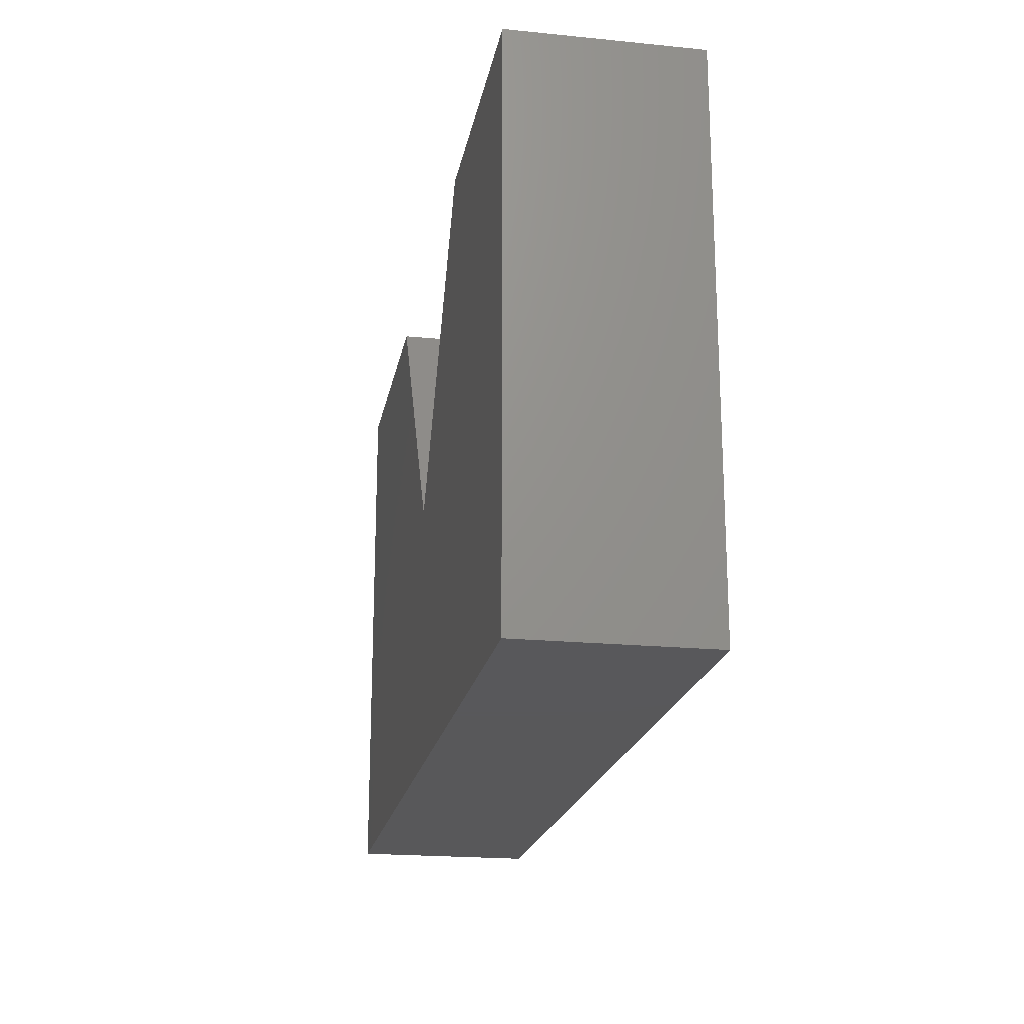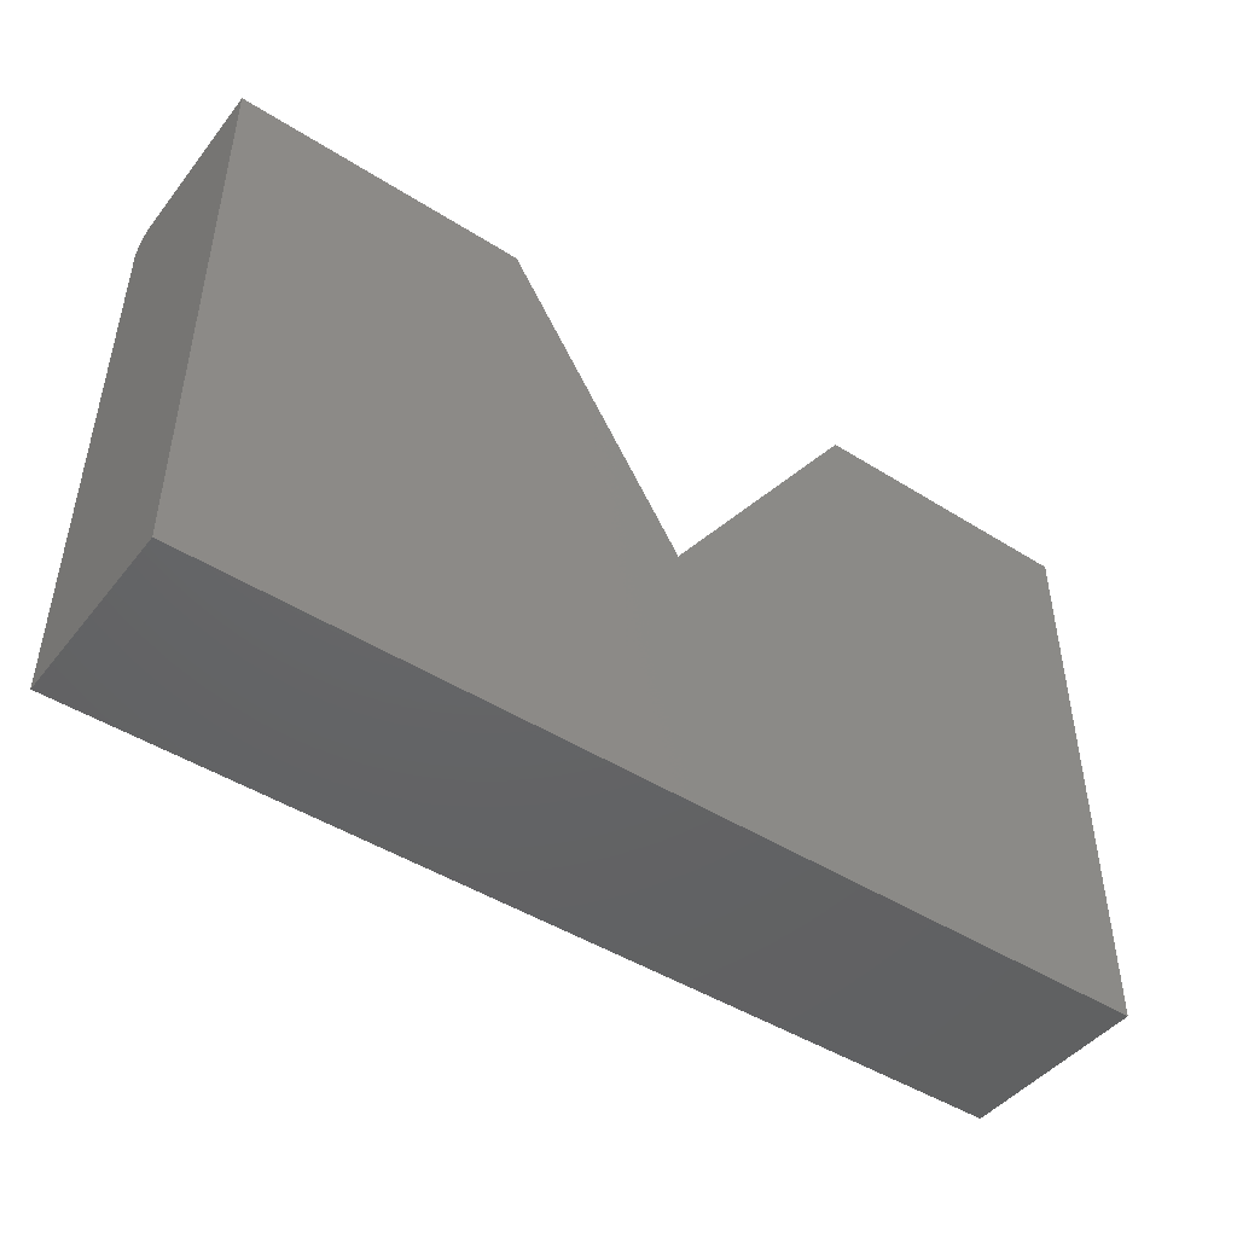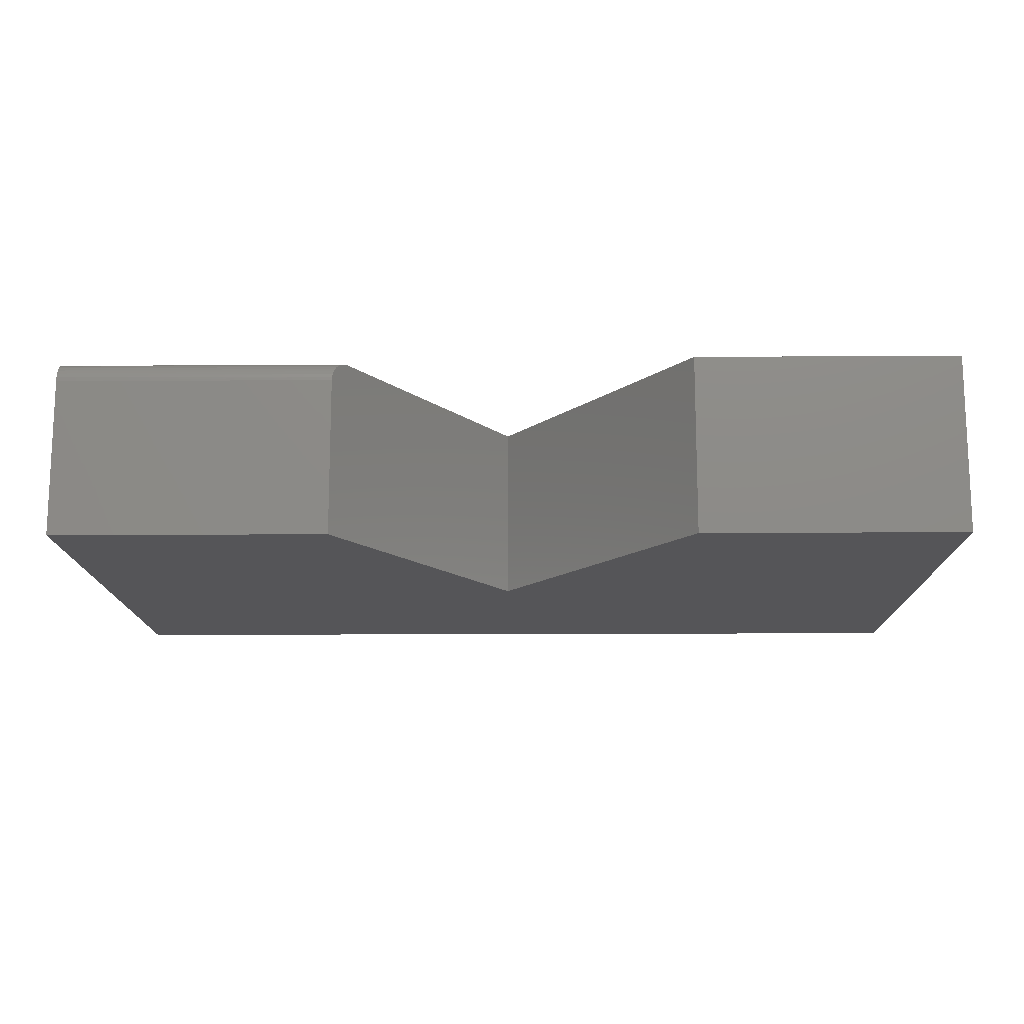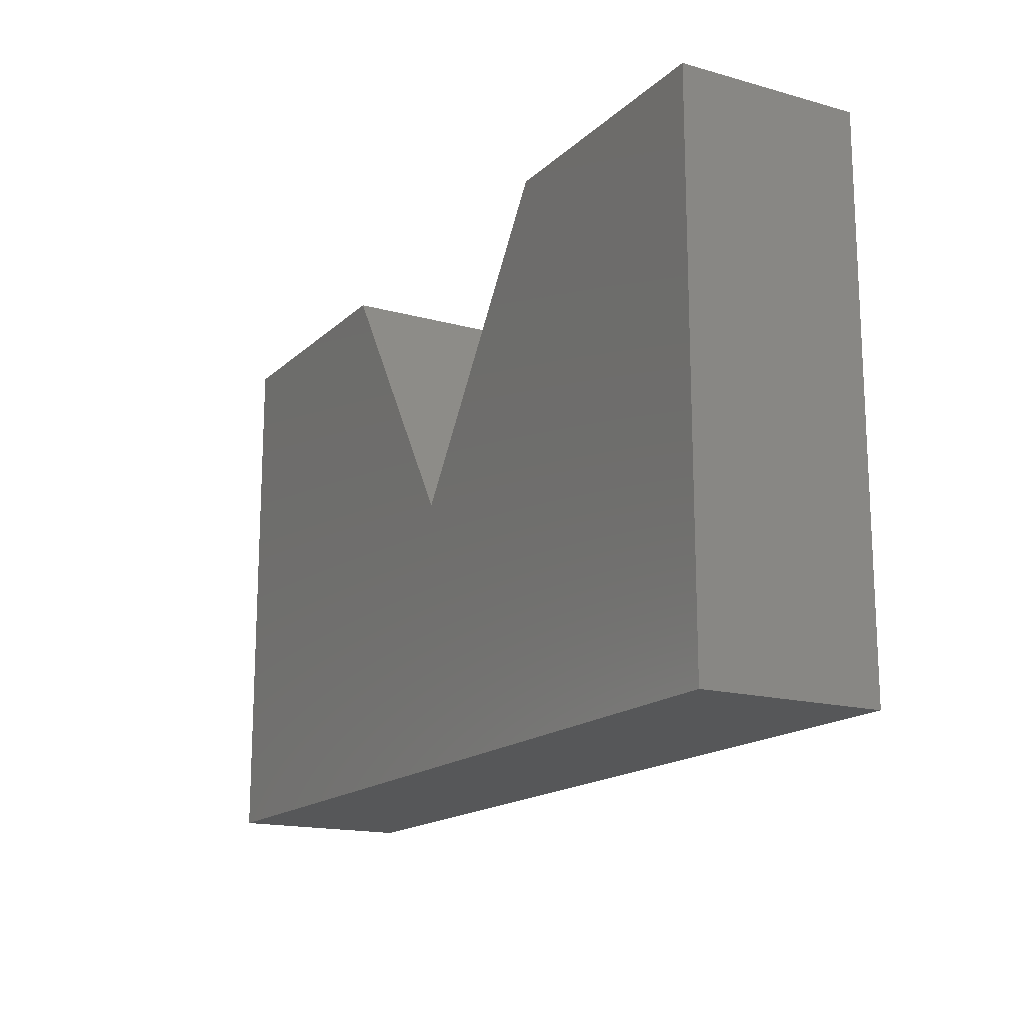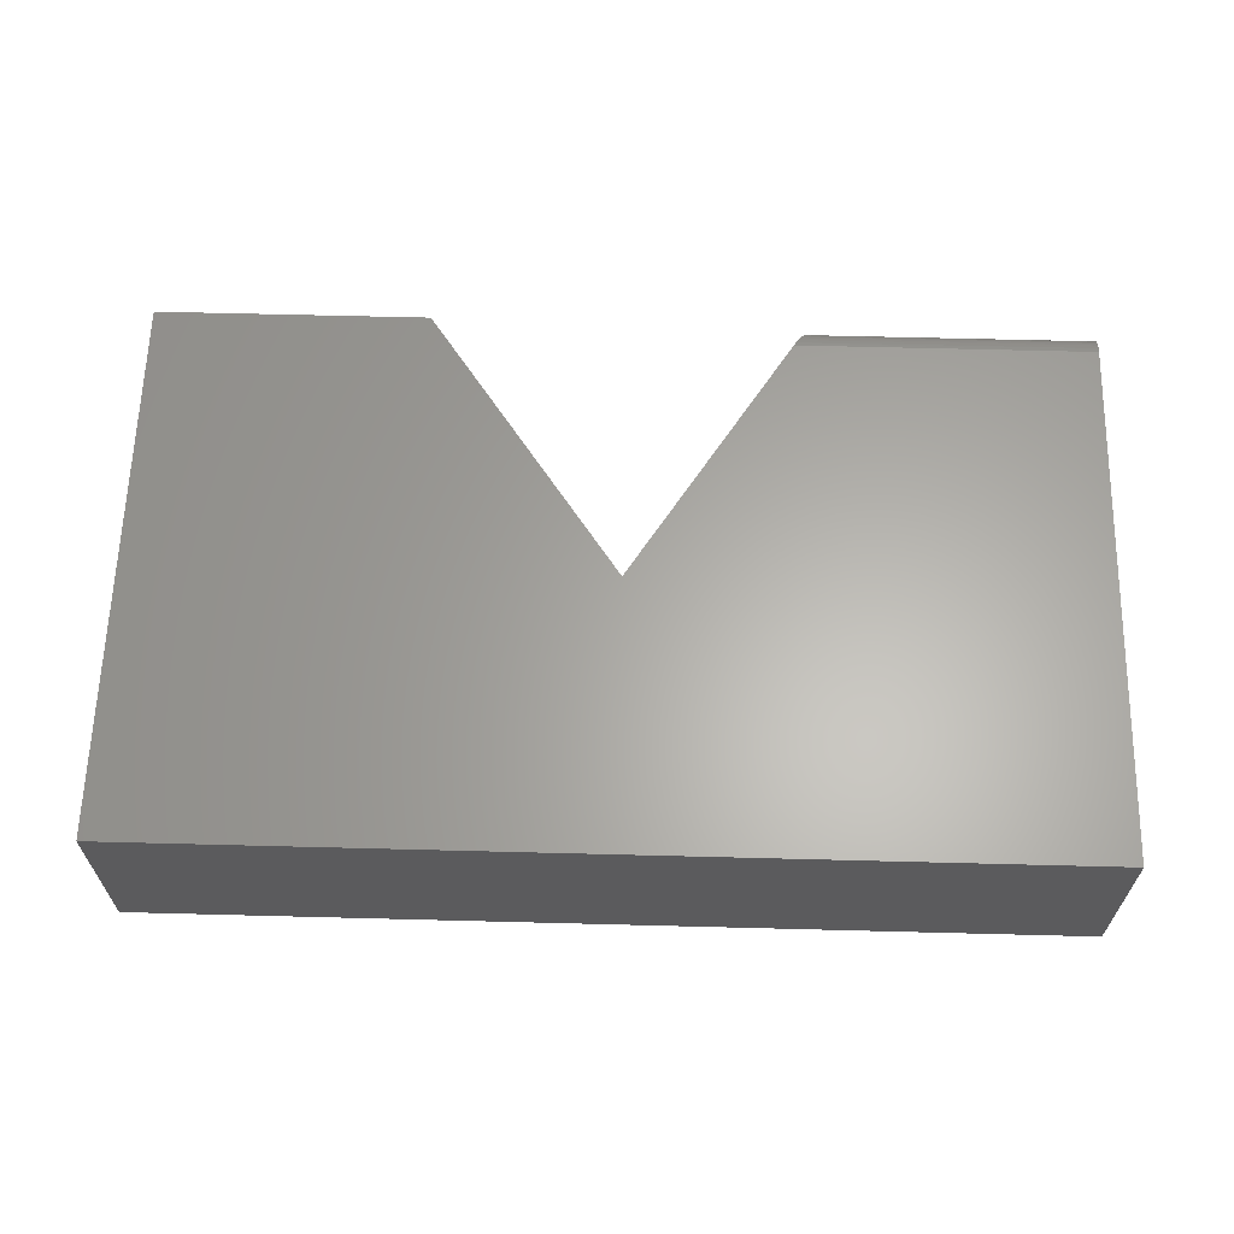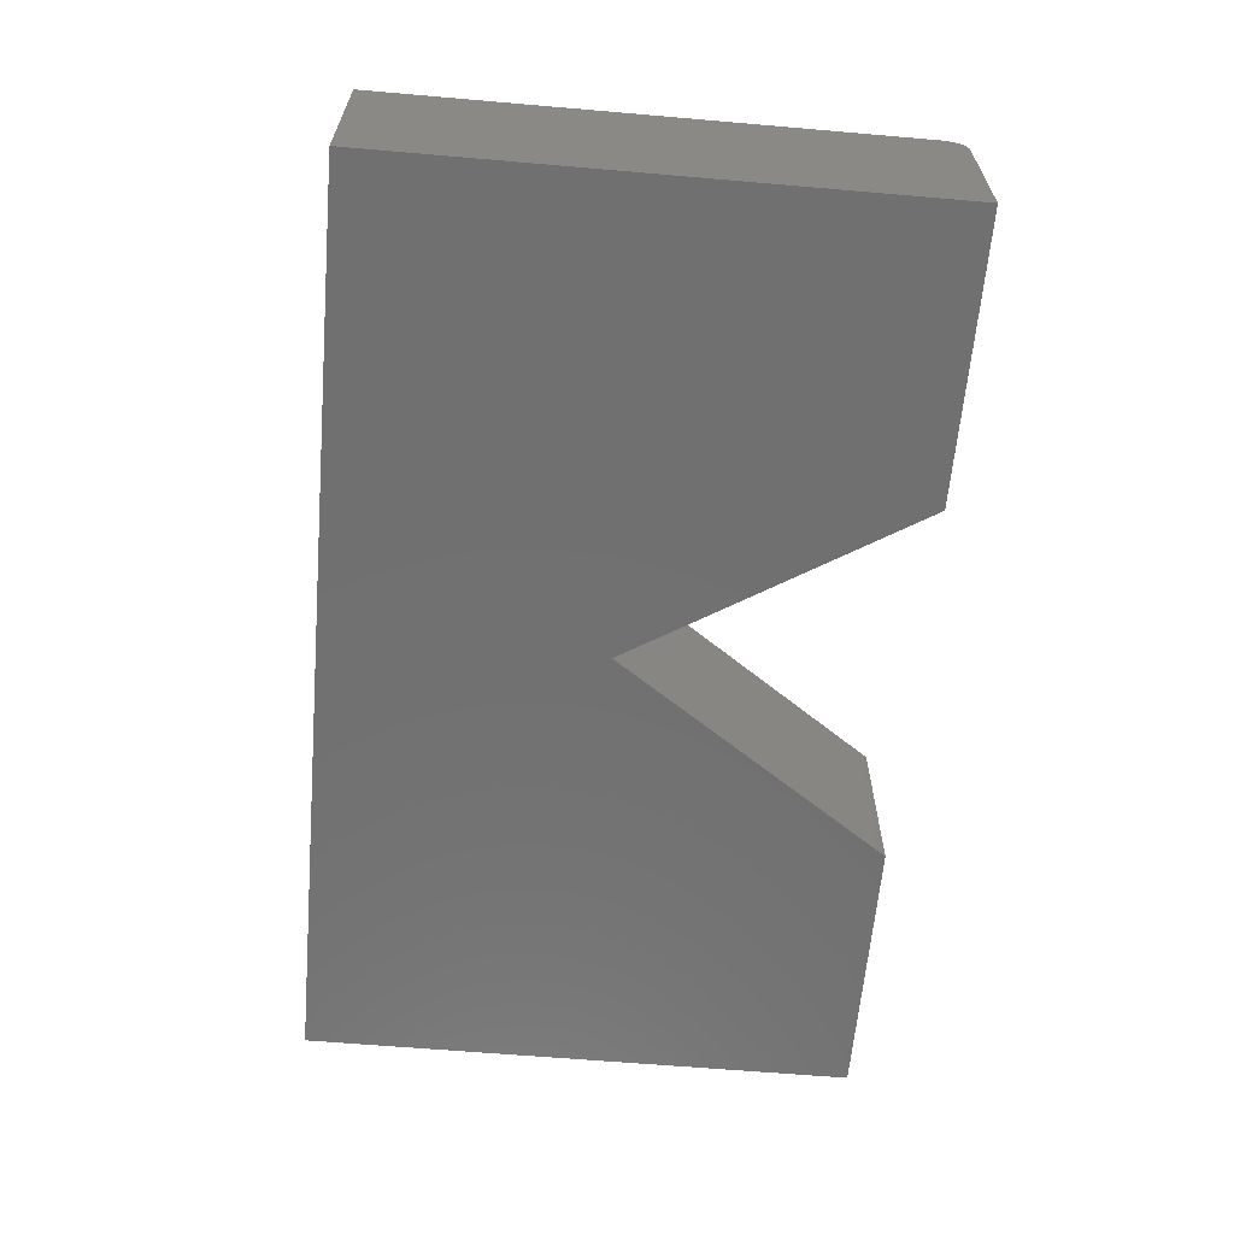
<metadata>
{"format":"stl","ext":"stl","renderer":"f3d","projection":"perspective","resolution":1024,"background":"white","views":[{"elev":-20.1,"azim":-100.3,"up":"+Y"},{"elev":-45.9,"azim":144.0,"up":"+Y"},{"elev":-14.2,"azim":-179.2,"up":"+Z"},{"elev":-16.3,"azim":-119.7,"up":"+Y"},{"elev":63.1,"azim":1.5,"up":"+Z"},{"elev":-62.4,"azim":85.0,"up":"+Z"}]}
</metadata>
<code>
# stl→obj: 34 verts, 64 faces
v 0.006579 0.3684 0.25
v -0.2566 0.75 0.25
v -0.625 0.75 0.25
v -0.625 0 0.25
v 0.006579 0 0.25
v 0.625 0 0.25
v 0.625 0.7188 0.25
v 0.224 0.7188 0.25
v 0.006579 0.3684 0
v 0.2271 0.7238 0.2496
v 0.2434 0.75 0
v 0.2397 0.744 0.2371
v 0.2301 0.7285 0.2484
v 0.2329 0.733 0.2466
v 0.2355 0.7372 0.244
v 0.2378 0.7409 0.2408
v 0.2413 0.7466 0.233
v 0.2425 0.7485 0.2284
v 0.2432 0.7496 0.2236
v 0.2434 0.75 0.2188
v 0.625 0.75 0.2188
v 0.625 0.75 0
v 0.625 0.7494 0.2248
v 0.625 0.7476 0.2307
v 0.625 0.7447 0.2361
v 0.625 0.7408 0.2408
v 0.625 0.7361 0.2447
v 0.625 0.7307 0.2476
v 0.625 0.7248 0.2494
v 0.625 0 0
v 0.006579 0 0
v -0.625 0 0
v -0.625 0.75 0
v -0.2566 0.75 0
f 1 2 3
f 1 3 4
f 1 4 5
f 1 5 6
f 1 6 7
f 1 7 8
f 9 1 8
f 9 8 10
f 9 10 11
f 12 10 13
f 12 13 14
f 12 14 15
f 12 15 16
f 10 12 17
f 10 17 18
f 10 18 19
f 10 19 20
f 10 20 11
f 21 22 20
f 20 22 11
f 21 23 24
f 22 21 24
f 22 24 25
f 22 25 26
f 22 26 27
f 22 27 28
f 22 28 29
f 22 29 7
f 22 7 6
f 22 6 30
f 7 10 8
f 7 29 10
f 21 19 23
f 21 20 19
f 23 19 18
f 23 18 24
f 24 18 17
f 24 17 25
f 17 12 25
f 26 25 12
f 26 12 16
f 26 16 15
f 26 15 27
f 27 15 14
f 27 14 28
f 14 13 28
f 29 28 13
f 13 10 29
f 31 9 30
f 30 9 11
f 30 11 22
f 31 32 9
f 9 32 33
f 9 33 34
f 3 33 4
f 4 33 32
f 2 34 3
f 3 34 33
f 1 9 2
f 2 9 34
f 5 31 6
f 6 31 30
f 4 32 5
f 5 32 31

</code>
